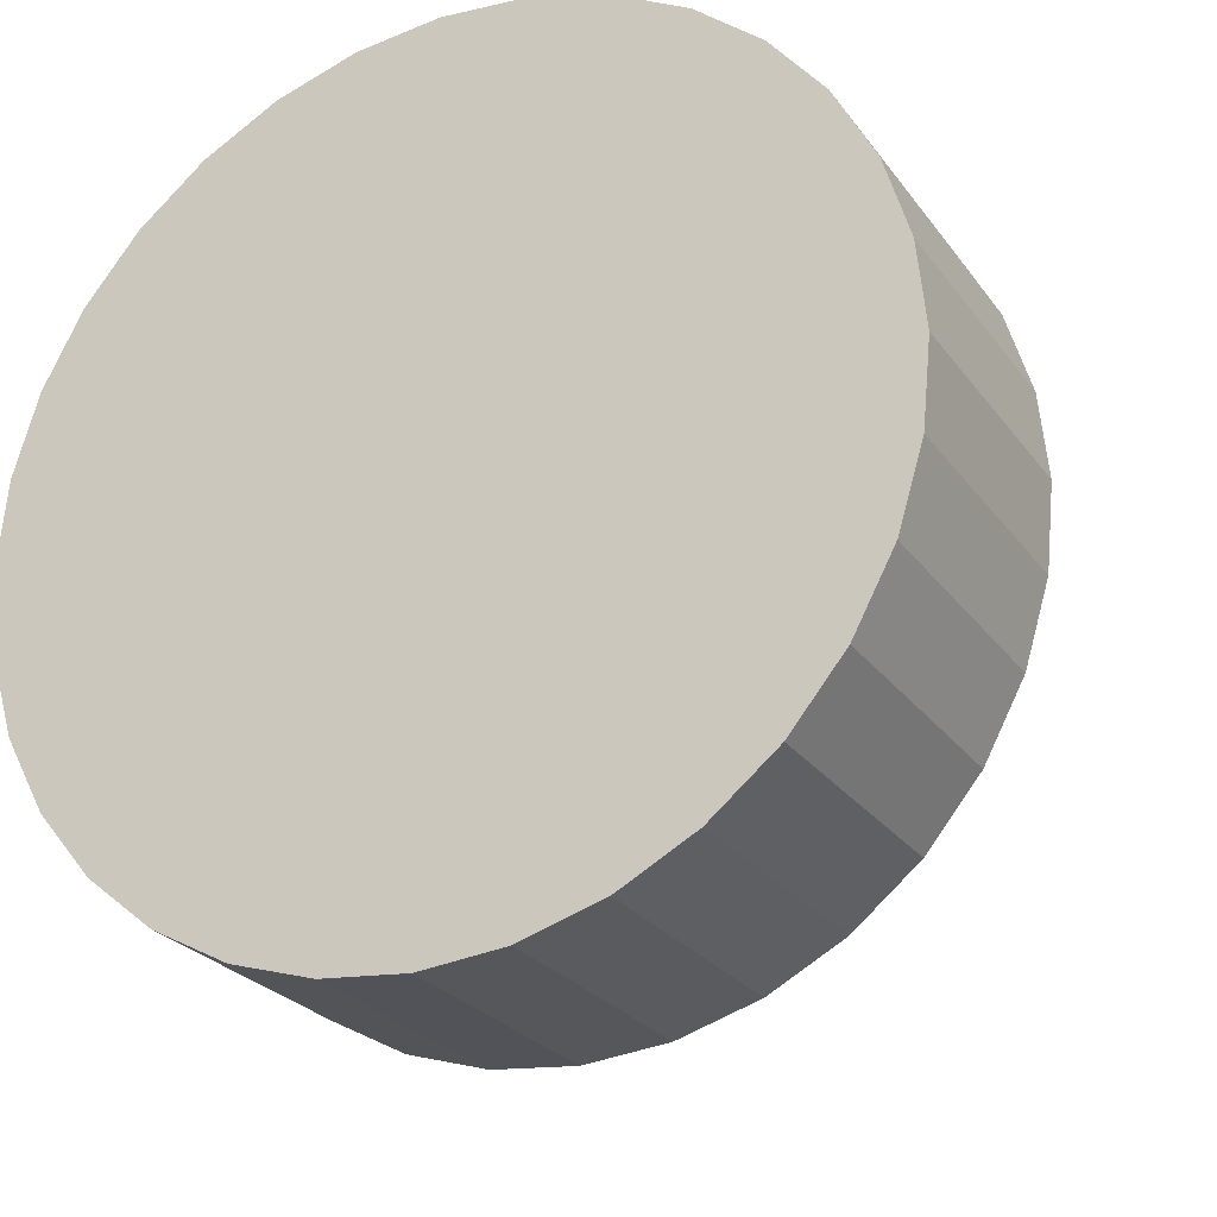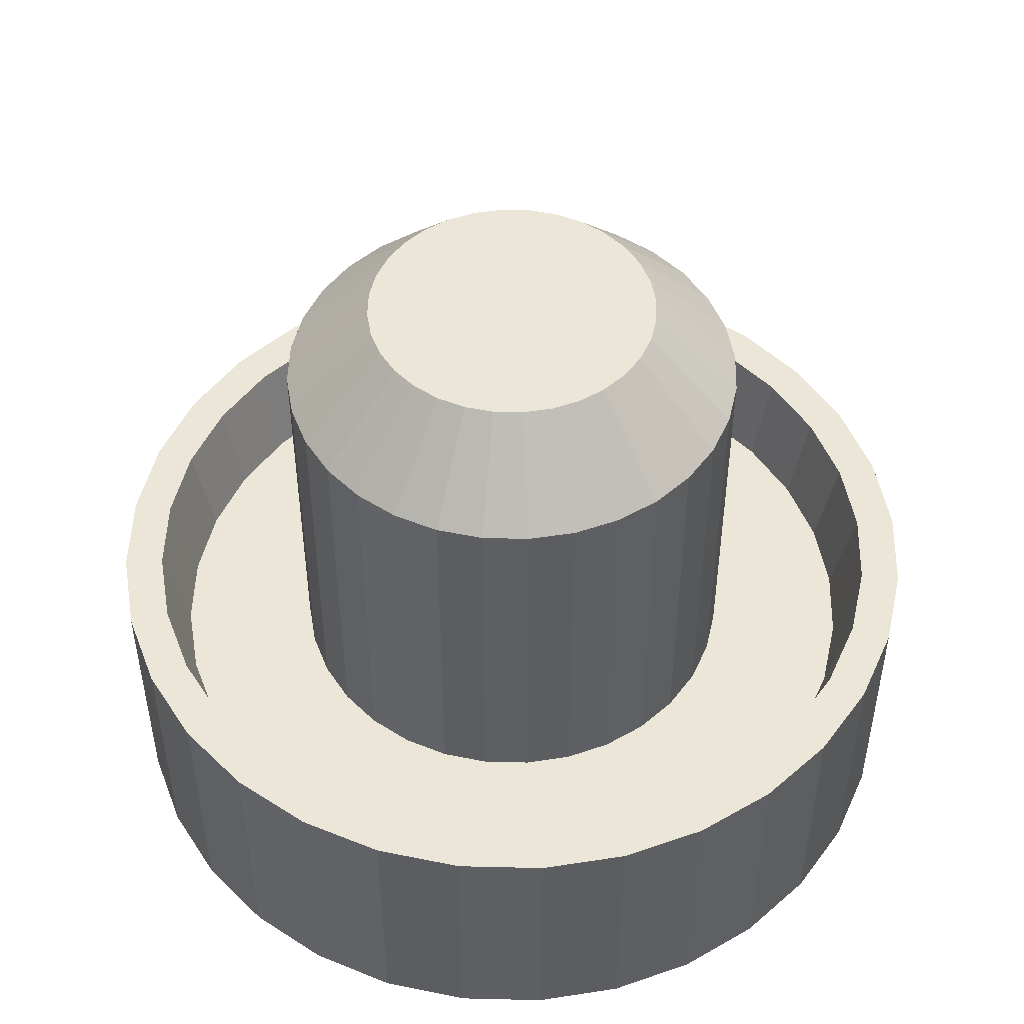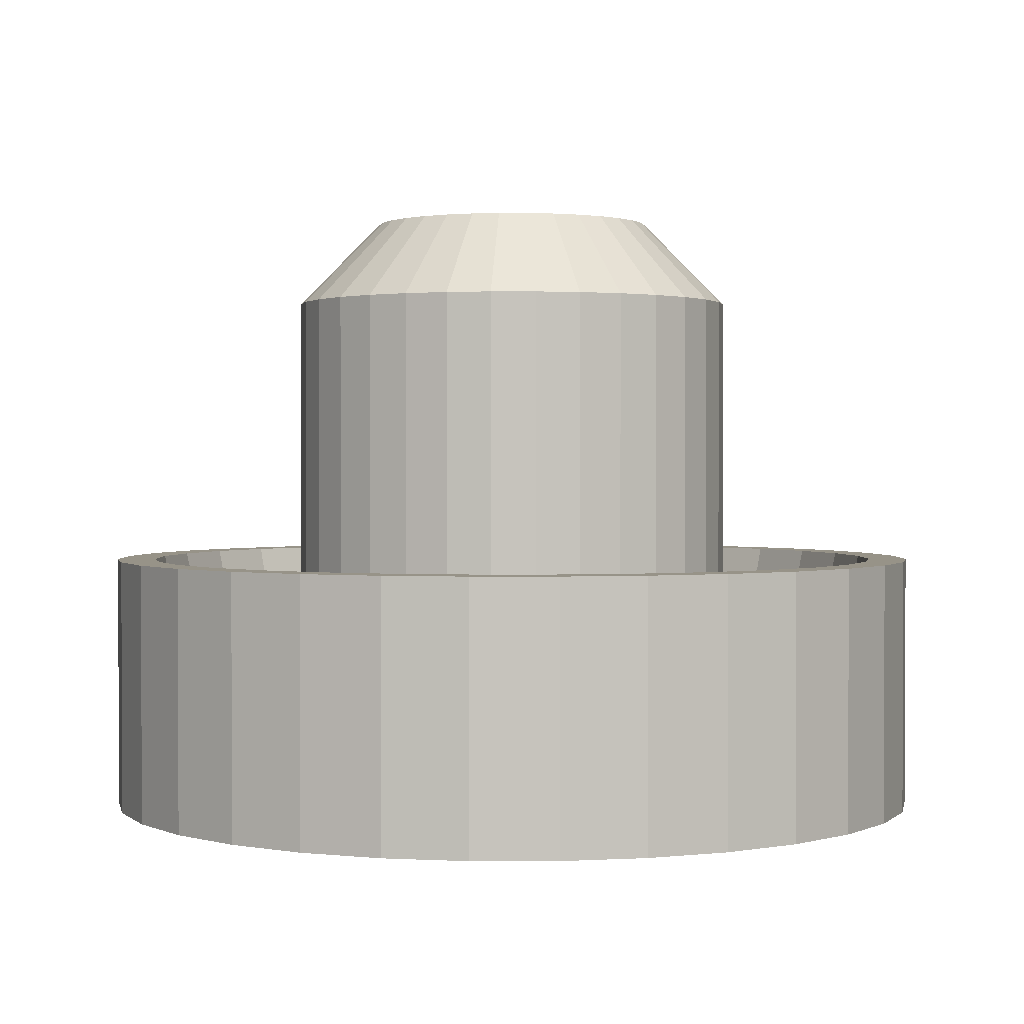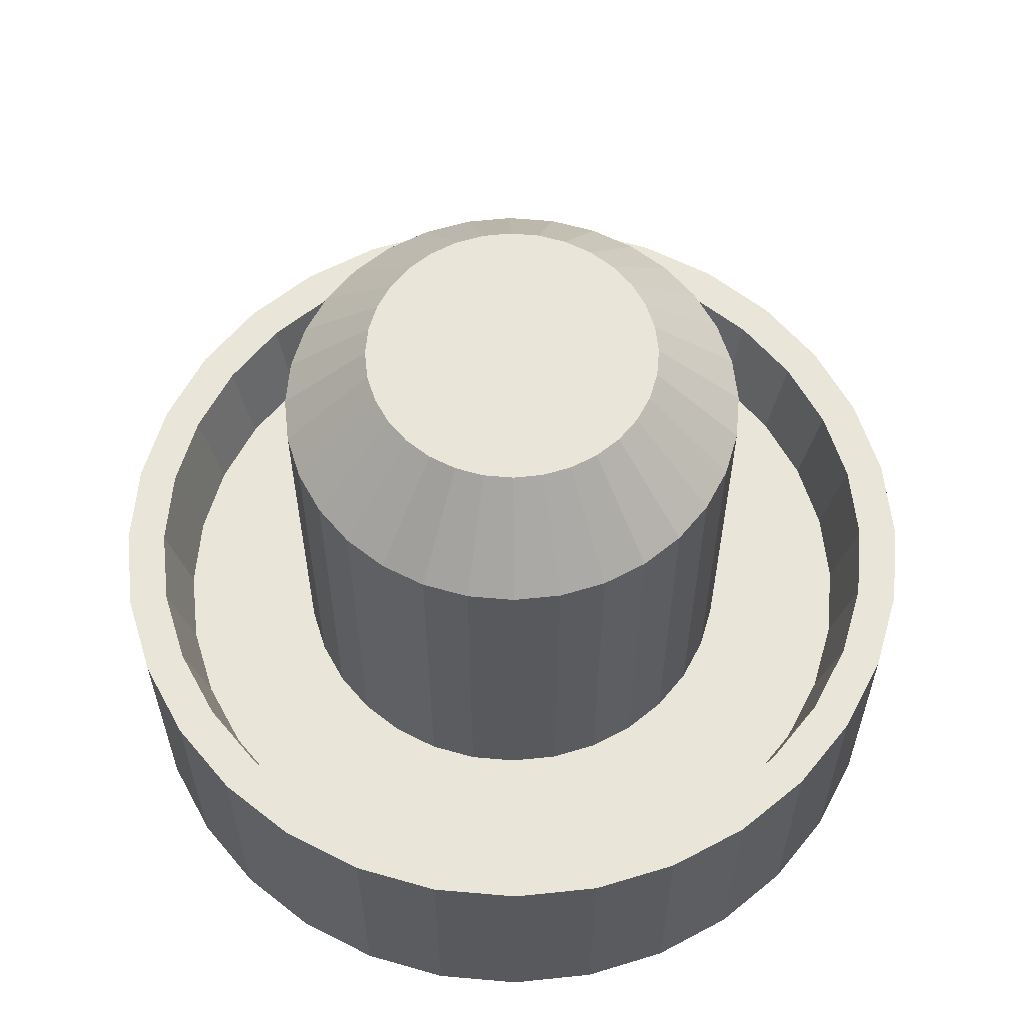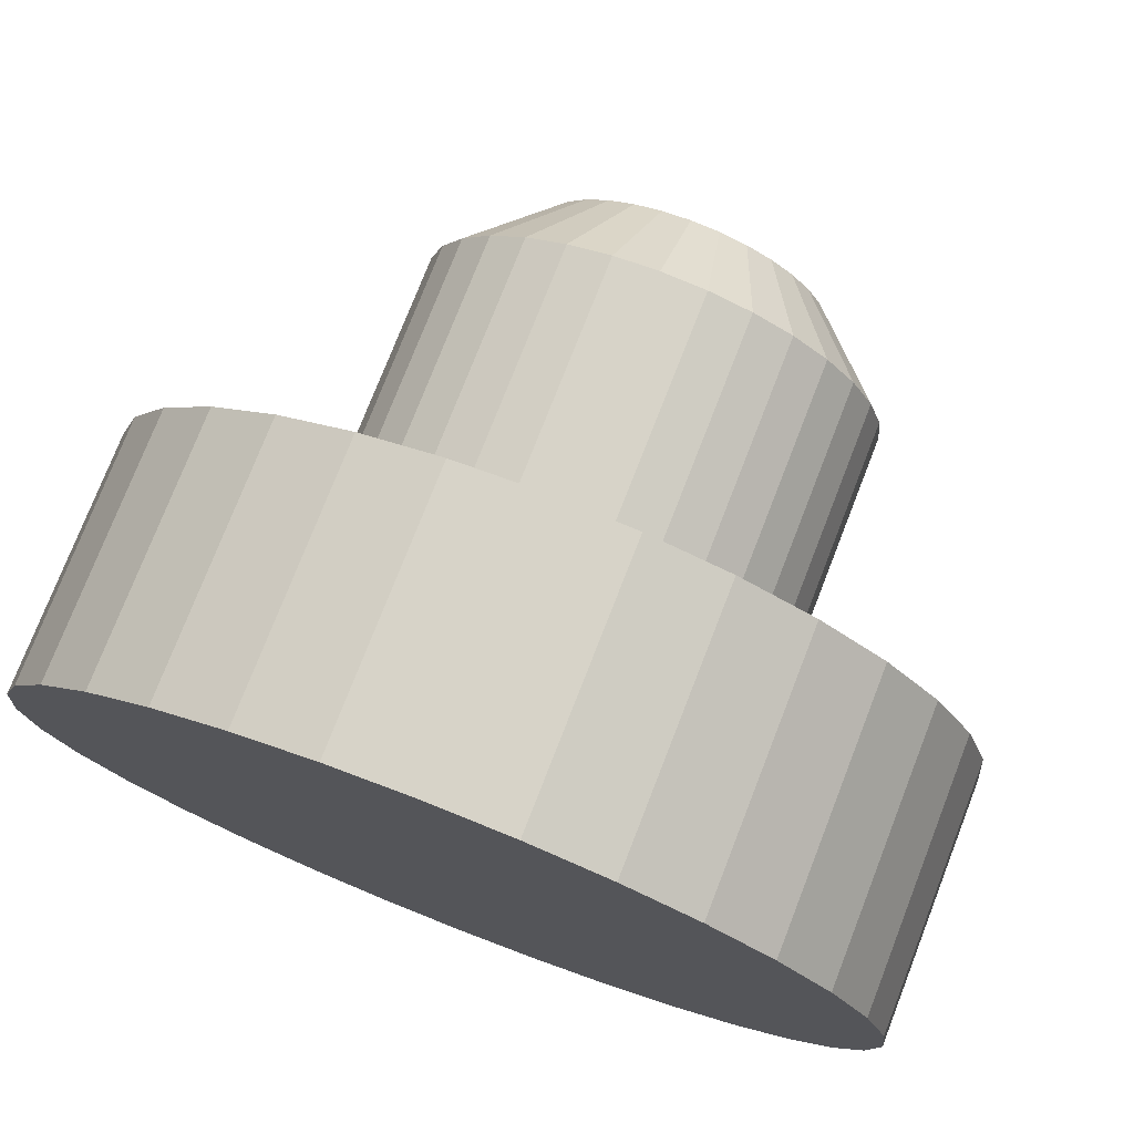
<metadata>
{"format":"obj","ext":"obj","renderer":"f3d","projection":"perspective","resolution":1024,"background":"white","views":[{"elev":-25.4,"azim":27.4,"up":"+Z"},{"elev":49.1,"azim":153.4,"up":"+Y"},{"elev":1.3,"azim":162.8,"up":"+Y"},{"elev":59.7,"azim":-158.0,"up":"+Y"},{"elev":75.9,"azim":21.3,"up":"+Z"}]}
</metadata>
<code>
o Cylinder_Cylinder.001
v 0 -0.3074 -1
v 0 0.3074 -1
v 0.1951 -0.3074 -0.9808
v 0.1951 0.3074 -0.9808
v 0.3827 -0.3074 -0.9239
v 0.3827 0.3074 -0.9239
v 0.5556 -0.3074 -0.8315
v 0.5556 0.3074 -0.8315
v 0.7071 -0.3074 -0.7071
v 0.7071 0.3074 -0.7071
v 0.8315 -0.3074 -0.5556
v 0.8315 0.3074 -0.5556
v 0.9239 -0.3074 -0.3827
v 0.9239 0.3074 -0.3827
v 0.9808 -0.3074 -0.1951
v 0.9808 0.3074 -0.1951
v 1 -0.3074 0
v 1 0.3074 0
v 0.9808 -0.3074 0.1951
v 0.9808 0.3074 0.1951
v 0.9239 -0.3074 0.3827
v 0.9239 0.3074 0.3827
v 0.8315 -0.3074 0.5556
v 0.8315 0.3074 0.5556
v 0.7071 -0.3074 0.7071
v 0.7071 0.3074 0.7071
v 0.5556 -0.3074 0.8315
v 0.5556 0.3074 0.8315
v 0.3827 -0.3074 0.9239
v 0.3827 0.3074 0.9239
v 0.1951 -0.3074 0.9808
v 0.1951 0.3074 0.9808
v -0 -0.3074 1
v -0 0.3074 1
v -0.1951 -0.3074 0.9808
v -0.1951 0.3074 0.9808
v -0.3827 -0.3074 0.9239
v -0.3827 0.3074 0.9239
v -0.5556 -0.3074 0.8315
v -0.5556 0.3074 0.8315
v -0.7071 -0.3074 0.7071
v -0.7071 0.3074 0.7071
v -0.8315 -0.3074 0.5556
v -0.8315 0.3074 0.5556
v -0.9239 -0.3074 0.3827
v -0.9239 0.3074 0.3827
v -0.9808 -0.3074 0.1951
v -0.9808 0.3074 0.1951
v -1 -0.3074 -0
v -1 0.3074 -0
v -0.9808 -0.3074 -0.1951
v -0.9808 0.3074 -0.1951
v -0.9239 -0.3074 -0.3827
v -0.9239 0.3074 -0.3827
v -0.8315 -0.3074 -0.5556
v -0.8315 0.3074 -0.5556
v -0.7071 -0.3074 -0.7071
v -0.7071 0.3074 -0.7071
v -0.5556 -0.3074 -0.8315
v -0.5556 0.3074 -0.8315
v -0.3827 -0.3074 -0.9239
v -0.3827 0.3074 -0.9239
v -0.1951 -0.3074 -0.9808
v -0.1951 0.3074 -0.9808
v 0.177 0.3074 -0.8898
v 0 0.3074 -0.9072
v 0.3472 0.3074 -0.8382
v 0.504 0.3074 -0.7543
v 0.6415 0.3074 -0.6415
v 0.7543 0.3074 -0.504
v 0.8382 0.3074 -0.3472
v 0.8898 0.3074 -0.177
v 0.9072 0.3074 0
v 0.8898 0.3074 0.177
v 0.8382 0.3074 0.3472
v 0.7543 0.3074 0.504
v 0.6415 0.3074 0.6415
v 0.504 0.3074 0.7543
v 0.3472 0.3074 0.8382
v 0.177 0.3074 0.8898
v -0 0.3074 0.9072
v -0.177 0.3074 0.8898
v -0.3472 0.3074 0.8382
v -0.504 0.3074 0.7543
v -0.6415 0.3074 0.6415
v -0.7543 0.3074 0.504
v -0.8382 0.3074 0.3472
v -0.8898 0.3074 0.177
v -0.9072 0.3074 -0
v -0.8898 0.3074 -0.177
v -0.8382 0.3074 -0.3472
v -0.7543 0.3074 -0.504
v -0.6415 0.3074 -0.6415
v -0.504 0.3074 -0.7543
v -0.3472 0.3074 -0.8382
v -0.177 0.3074 -0.8898
v 0.1671 0.0769 -0.8402
v 0 0.0769 -0.8566
v 0.3278 0.0769 -0.7914
v 0.4759 0.0769 -0.7123
v 0.6057 0.0769 -0.6057
v 0.7123 0.0769 -0.4759
v 0.7914 0.0769 -0.3278
v 0.8402 0.0769 -0.1671
v 0.8566 0.0769 0
v 0.8402 0.0769 0.1671
v 0.7914 0.0769 0.3278
v 0.7123 0.0769 0.4759
v 0.6057 0.0769 0.6057
v 0.4759 0.0769 0.7123
v 0.3278 0.0769 0.7914
v 0.1671 0.0769 0.8402
v -0 0.0769 0.8566
v -0.1671 0.0769 0.8402
v -0.3278 0.0769 0.7914
v -0.4759 0.0769 0.7123
v -0.6057 0.0769 0.6057
v -0.7123 0.0769 0.4759
v -0.7914 0.0769 0.3278
v -0.8402 0.0769 0.1671
v -0.8566 0.0769 -0
v -0.8402 0.0769 -0.1671
v -0.7914 0.0769 -0.3278
v -0.7123 0.0769 -0.4759
v -0.6057 0.0769 -0.6057
v -0.4759 0.0769 -0.7123
v -0.3278 0.0769 -0.7914
v -0.1671 0.0769 -0.8402
v 0.1052 0.0769 -0.5289
v 0 0.0769 -0.5392
v 0.2064 0.0769 -0.4982
v 0.2996 0.0769 -0.4483
v 0.3813 0.0769 -0.3813
v 0.4483 0.0769 -0.2996
v 0.4982 0.0769 -0.2064
v 0.5289 0.0769 -0.1052
v 0.5392 0.0769 0
v 0.5289 0.0769 0.1052
v 0.4982 0.0769 0.2064
v 0.4483 0.0769 0.2996
v 0.3813 0.0769 0.3813
v 0.2996 0.0769 0.4483
v 0.2064 0.0769 0.4982
v 0.1052 0.0769 0.5289
v -0 0.0769 0.5392
v -0.1052 0.0769 0.5289
v -0.2064 0.0769 0.4982
v -0.2996 0.0769 0.4483
v -0.3813 0.0769 0.3813
v -0.4483 0.0769 0.2996
v -0.4982 0.0769 0.2064
v -0.5289 0.0769 0.1052
v -0.5392 0.0769 0
v -0.5289 0.0769 -0.1052
v -0.4982 0.0769 -0.2064
v -0.4483 0.0769 -0.2996
v -0.3813 0.0769 -0.3813
v -0.2996 0.0769 -0.4483
v -0.2064 0.0769 -0.4982
v -0.1052 0.0769 -0.5289
v 0.1052 0.9522 -0.5289
v 0 0.9522 -0.5392
v 0.2064 0.9522 -0.4982
v 0.2996 0.9522 -0.4483
v 0.3813 0.9522 -0.3813
v 0.4483 0.9522 -0.2996
v 0.4982 0.9522 -0.2064
v 0.5289 0.9522 -0.1052
v 0.5392 0.9522 0
v 0.5289 0.9522 0.1052
v 0.4982 0.9522 0.2064
v 0.4483 0.9522 0.2996
v 0.3813 0.9522 0.3813
v 0.2996 0.9522 0.4483
v 0.2064 0.9522 0.4982
v 0.1052 0.9522 0.5289
v -0 0.9522 0.5392
v -0.1052 0.9522 0.5289
v -0.2064 0.9522 0.4982
v -0.2996 0.9522 0.4483
v -0.3813 0.9522 0.3813
v -0.4483 0.9522 0.2996
v -0.4982 0.9522 0.2064
v -0.5289 0.9522 0.1052
v -0.5392 0.9522 0
v -0.5289 0.9522 -0.1052
v -0.4982 0.9522 -0.2064
v -0.4483 0.9522 -0.2996
v -0.3813 0.9522 -0.3813
v -0.2996 0.9522 -0.4483
v -0.2064 0.9522 -0.4982
v -0.1052 0.9522 -0.5289
v 0.06605 1.155 -0.3321
v 0 1.155 -0.3386
v 0.1296 1.155 -0.3128
v 0.1881 1.155 -0.2815
v 0.2394 1.155 -0.2394
v 0.2815 1.155 -0.1881
v 0.3128 1.155 -0.1296
v 0.3321 1.155 -0.06605
v 0.3386 1.155 0
v 0.3321 1.155 0.06605
v 0.3128 1.155 0.1296
v 0.2815 1.155 0.1881
v 0.2394 1.155 0.2394
v 0.1881 1.155 0.2815
v 0.1296 1.155 0.3128
v 0.06605 1.155 0.3321
v -0 1.155 0.3386
v -0.06605 1.155 0.3321
v -0.1296 1.155 0.3128
v -0.1881 1.155 0.2815
v -0.2394 1.155 0.2394
v -0.2815 1.155 0.1881
v -0.3128 1.155 0.1296
v -0.3321 1.155 0.06605
v -0.3386 1.155 0
v -0.3321 1.155 -0.06605
v -0.3128 1.155 -0.1296
v -0.2815 1.155 -0.1881
v -0.2394 1.155 -0.2394
v -0.1881 1.155 -0.2815
v -0.1296 1.155 -0.3128
v -0.06605 1.155 -0.3321
f 2 3 1
f 4 5 3
f 6 7 5
f 8 9 7
f 10 11 9
f 12 13 11
f 14 15 13
f 16 17 15
f 18 19 17
f 20 21 19
f 22 23 21
f 24 25 23
f 26 27 25
f 28 29 27
f 30 31 29
f 32 33 31
f 34 35 33
f 36 37 35
f 38 39 37
f 40 41 39
f 42 43 41
f 44 45 43
f 46 47 45
f 48 49 47
f 50 51 49
f 52 53 51
f 54 55 53
f 56 57 55
f 58 59 57
f 60 61 59
f 14 72 16
f 62 63 61
f 64 1 63
f 15 31 47
f 89 122 90
f 34 80 81
f 50 90 52
f 6 68 8
f 26 76 77
f 42 86 44
f 60 95 62
f 16 73 18
f 34 82 36
f 52 91 54
f 8 69 10
f 26 78 28
f 44 87 46
f 62 96 64
f 18 74 20
f 38 82 83
f 54 92 56
f 10 70 12
f 28 79 30
f 46 88 48
f 2 65 4
f 64 66 2
f 20 75 22
f 38 84 40
f 58 92 93
f 12 71 14
f 30 80 32
f 48 89 50
f 4 67 6
f 22 76 24
f 40 85 42
f 58 94 60
f 124 157 125
f 76 109 77
f 90 123 91
f 77 110 78
f 92 123 124
f 79 110 111
f 66 97 65
f 93 124 125
f 79 112 80
f 65 99 67
f 93 126 94
f 80 113 81
f 67 100 68
f 94 127 95
f 82 113 114
f 68 101 69
f 96 127 128
f 82 115 83
f 69 102 70
f 96 98 66
f 83 116 84
f 70 103 71
f 84 117 85
f 71 104 72
f 85 118 86
f 72 105 73
f 87 118 119
f 73 106 74
f 87 120 88
f 74 107 75
f 88 121 89
f 75 108 76
f 159 192 160
f 112 143 144
f 99 129 131
f 125 158 126
f 112 145 113
f 99 132 100
f 126 159 127
f 113 146 114
f 100 133 101
f 128 159 160
f 114 147 115
f 101 134 102
f 128 130 98
f 116 147 148
f 102 135 103
f 116 149 117
f 104 135 136
f 118 149 150
f 104 137 105
f 118 151 119
f 106 137 138
f 120 151 152
f 106 139 107
f 120 153 121
f 107 140 108
f 122 153 154
f 109 140 141
f 123 154 155
f 110 141 142
f 124 155 156
f 110 143 111
f 98 129 97
f 181 214 182
f 146 179 147
f 133 166 134
f 160 162 130
f 147 180 148
f 134 167 135
f 148 181 149
f 135 168 136
f 149 182 150
f 136 169 137
f 150 183 151
f 137 170 138
f 151 184 152
f 138 171 139
f 152 185 153
f 139 172 140
f 153 186 154
f 140 173 141
f 154 187 155
f 141 174 142
f 155 188 156
f 142 175 143
f 130 161 129
f 156 189 157
f 143 176 144
f 129 163 131
f 157 190 158
f 144 177 145
f 131 164 132
f 158 191 159
f 145 178 146
f 132 165 133
f 195 219 211
f 168 201 169
f 182 215 183
f 170 201 202
f 184 215 216
f 170 203 171
f 184 217 185
f 171 204 172
f 185 218 186
f 172 205 173
f 186 219 187
f 174 205 206
f 187 220 188
f 174 207 175
f 161 194 193
f 189 220 221
f 176 207 208
f 161 195 163
f 189 222 190
f 176 209 177
f 164 195 196
f 190 223 191
f 177 210 178
f 164 197 165
f 192 223 224
f 178 211 179
f 165 198 166
f 192 194 162
f 179 212 180
f 166 199 167
f 180 213 181
f 167 200 168
f 2 4 3
f 4 6 5
f 6 8 7
f 8 10 9
f 10 12 11
f 12 14 13
f 14 16 15
f 16 18 17
f 18 20 19
f 20 22 21
f 22 24 23
f 24 26 25
f 26 28 27
f 28 30 29
f 30 32 31
f 32 34 33
f 34 36 35
f 36 38 37
f 38 40 39
f 40 42 41
f 42 44 43
f 44 46 45
f 46 48 47
f 48 50 49
f 50 52 51
f 52 54 53
f 54 56 55
f 56 58 57
f 58 60 59
f 60 62 61
f 14 71 72
f 62 64 63
f 64 2 1
f 63 1 3
f 3 5 7
f 7 9 11
f 11 13 15
f 15 17 19
f 19 21 23
f 23 25 27
f 27 29 31
f 31 33 35
f 35 37 39
f 39 41 43
f 43 45 47
f 47 49 51
f 51 53 47
f 53 55 47
f 55 57 59
f 59 61 55
f 61 63 55
f 63 3 15
f 3 7 15
f 7 11 15
f 15 19 23
f 23 27 15
f 27 31 15
f 31 35 47
f 35 39 47
f 39 43 47
f 47 55 63
f 63 15 47
f 89 121 122
f 34 32 80
f 50 89 90
f 6 67 68
f 26 24 76
f 42 85 86
f 60 94 95
f 16 72 73
f 34 81 82
f 52 90 91
f 8 68 69
f 26 77 78
f 44 86 87
f 62 95 96
f 18 73 74
f 38 36 82
f 54 91 92
f 10 69 70
f 28 78 79
f 46 87 88
f 2 66 65
f 64 96 66
f 20 74 75
f 38 83 84
f 58 56 92
f 12 70 71
f 30 79 80
f 48 88 89
f 4 65 67
f 22 75 76
f 40 84 85
f 58 93 94
f 124 156 157
f 76 108 109
f 90 122 123
f 77 109 110
f 92 91 123
f 79 78 110
f 66 98 97
f 93 92 124
f 79 111 112
f 65 97 99
f 93 125 126
f 80 112 113
f 67 99 100
f 94 126 127
f 82 81 113
f 68 100 101
f 96 95 127
f 82 114 115
f 69 101 102
f 96 128 98
f 83 115 116
f 70 102 103
f 84 116 117
f 71 103 104
f 85 117 118
f 72 104 105
f 87 86 118
f 73 105 106
f 87 119 120
f 74 106 107
f 88 120 121
f 75 107 108
f 159 191 192
f 112 111 143
f 99 97 129
f 125 157 158
f 112 144 145
f 99 131 132
f 126 158 159
f 113 145 146
f 100 132 133
f 128 127 159
f 114 146 147
f 101 133 134
f 128 160 130
f 116 115 147
f 102 134 135
f 116 148 149
f 104 103 135
f 118 117 149
f 104 136 137
f 118 150 151
f 106 105 137
f 120 119 151
f 106 138 139
f 120 152 153
f 107 139 140
f 122 121 153
f 109 108 140
f 123 122 154
f 110 109 141
f 124 123 155
f 110 142 143
f 98 130 129
f 181 213 214
f 146 178 179
f 133 165 166
f 160 192 162
f 147 179 180
f 134 166 167
f 148 180 181
f 135 167 168
f 149 181 182
f 136 168 169
f 150 182 183
f 137 169 170
f 151 183 184
f 138 170 171
f 152 184 185
f 139 171 172
f 153 185 186
f 140 172 173
f 154 186 187
f 141 173 174
f 155 187 188
f 142 174 175
f 130 162 161
f 156 188 189
f 143 175 176
f 129 161 163
f 157 189 190
f 144 176 177
f 131 163 164
f 158 190 191
f 145 177 178
f 132 164 165
f 195 193 194
f 194 224 195
f 224 223 195
f 223 222 221
f 221 220 219
f 219 218 217
f 217 216 219
f 216 215 219
f 215 214 213
f 213 212 211
f 211 210 209
f 209 208 207
f 207 206 203
f 206 205 203
f 205 204 203
f 203 202 201
f 201 200 203
f 200 199 203
f 199 198 195
f 198 197 195
f 197 196 195
f 223 221 195
f 221 219 195
f 215 213 219
f 213 211 219
f 211 209 203
f 209 207 203
f 203 199 211
f 199 195 211
f 168 200 201
f 182 214 215
f 170 169 201
f 184 183 215
f 170 202 203
f 184 216 217
f 171 203 204
f 185 217 218
f 172 204 205
f 186 218 219
f 174 173 205
f 187 219 220
f 174 206 207
f 161 162 194
f 189 188 220
f 176 175 207
f 161 193 195
f 189 221 222
f 176 208 209
f 164 163 195
f 190 222 223
f 177 209 210
f 164 196 197
f 192 191 223
f 178 210 211
f 165 197 198
f 192 224 194
f 179 211 212
f 166 198 199
f 180 212 213
f 167 199 200

</code>
